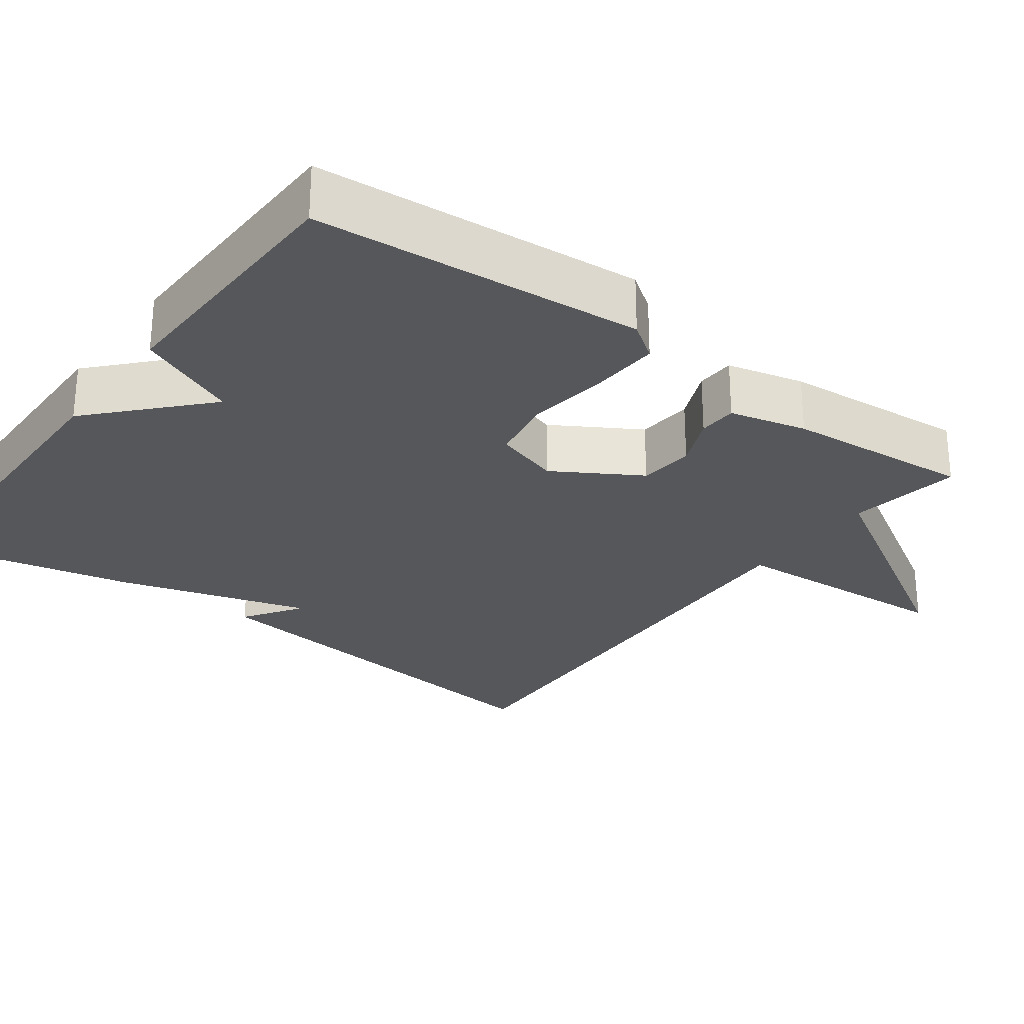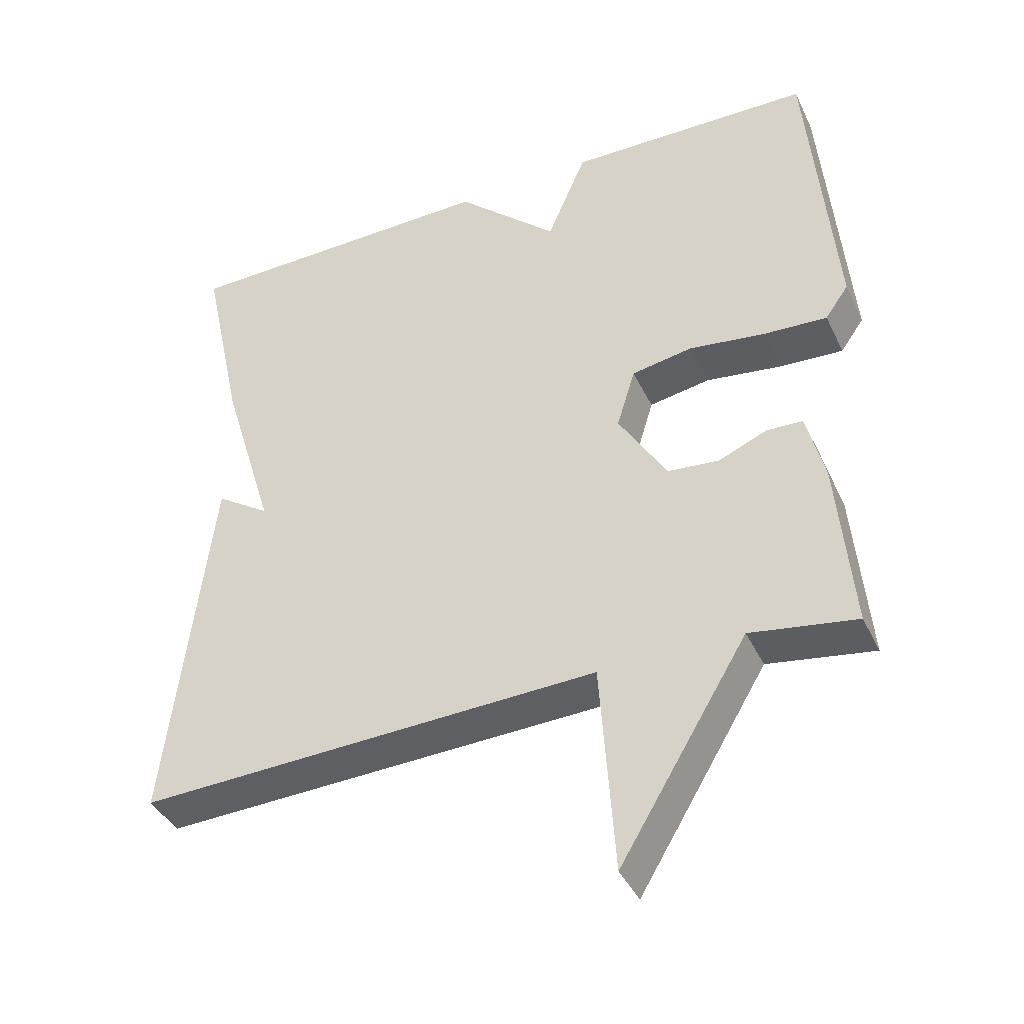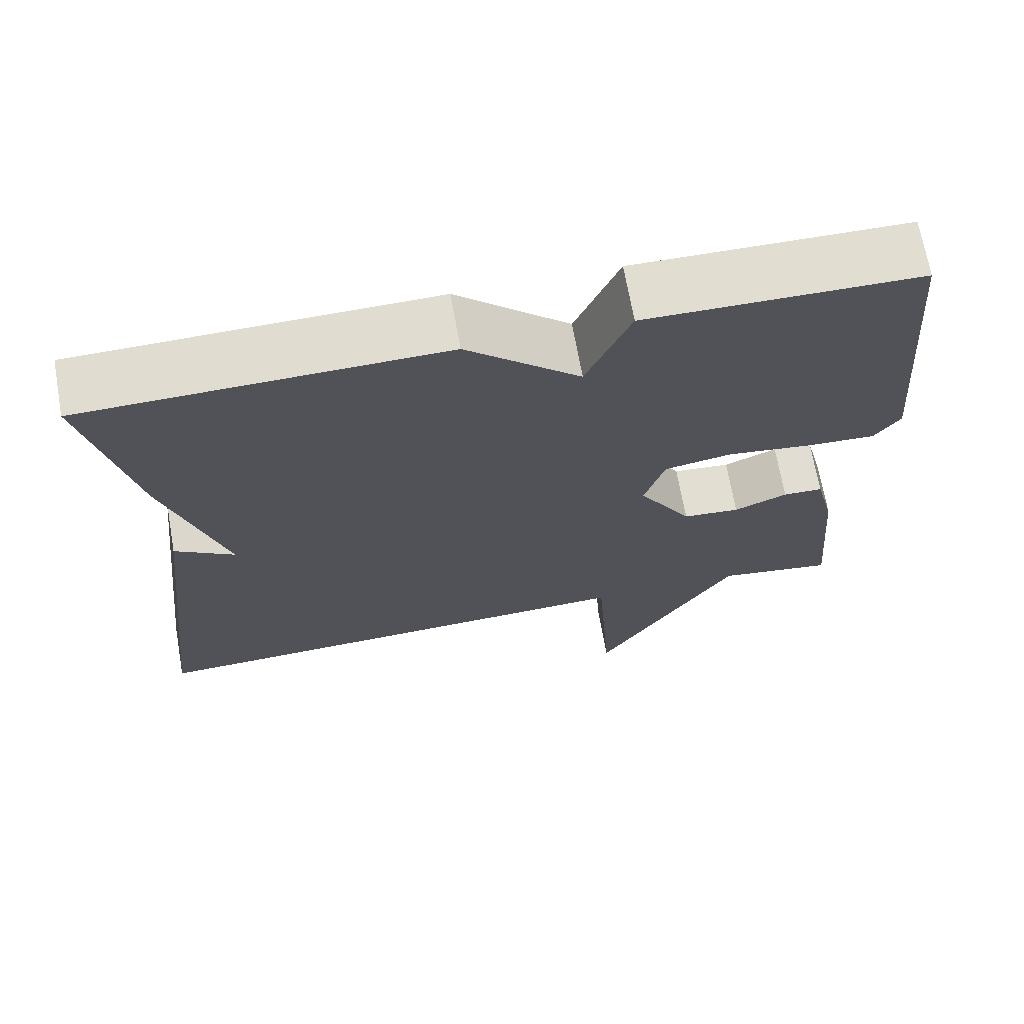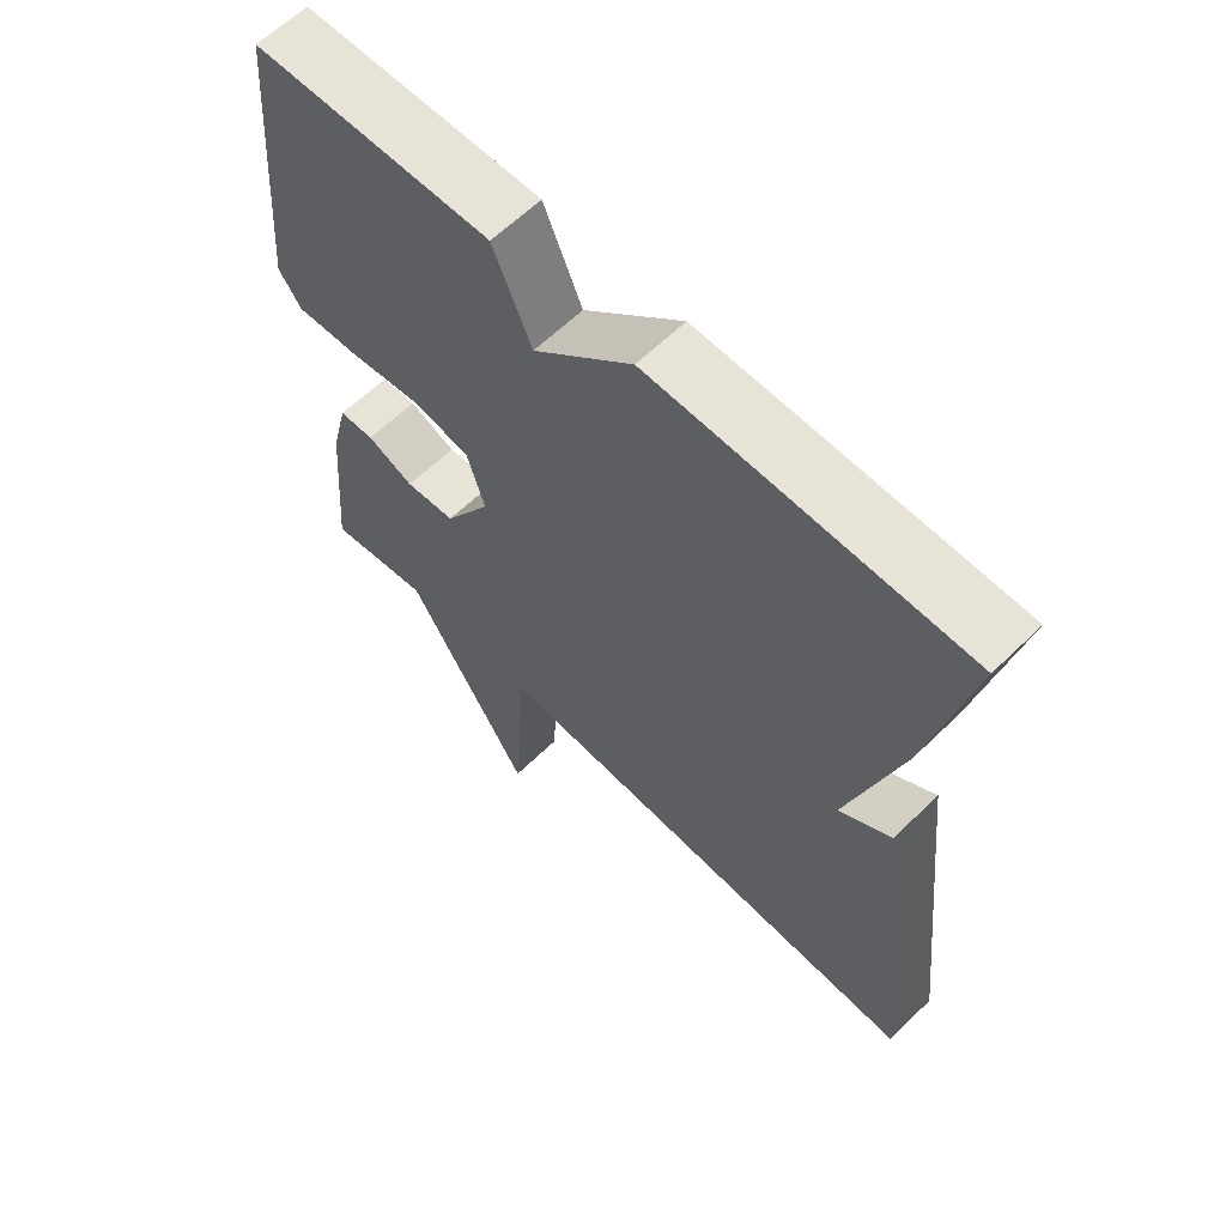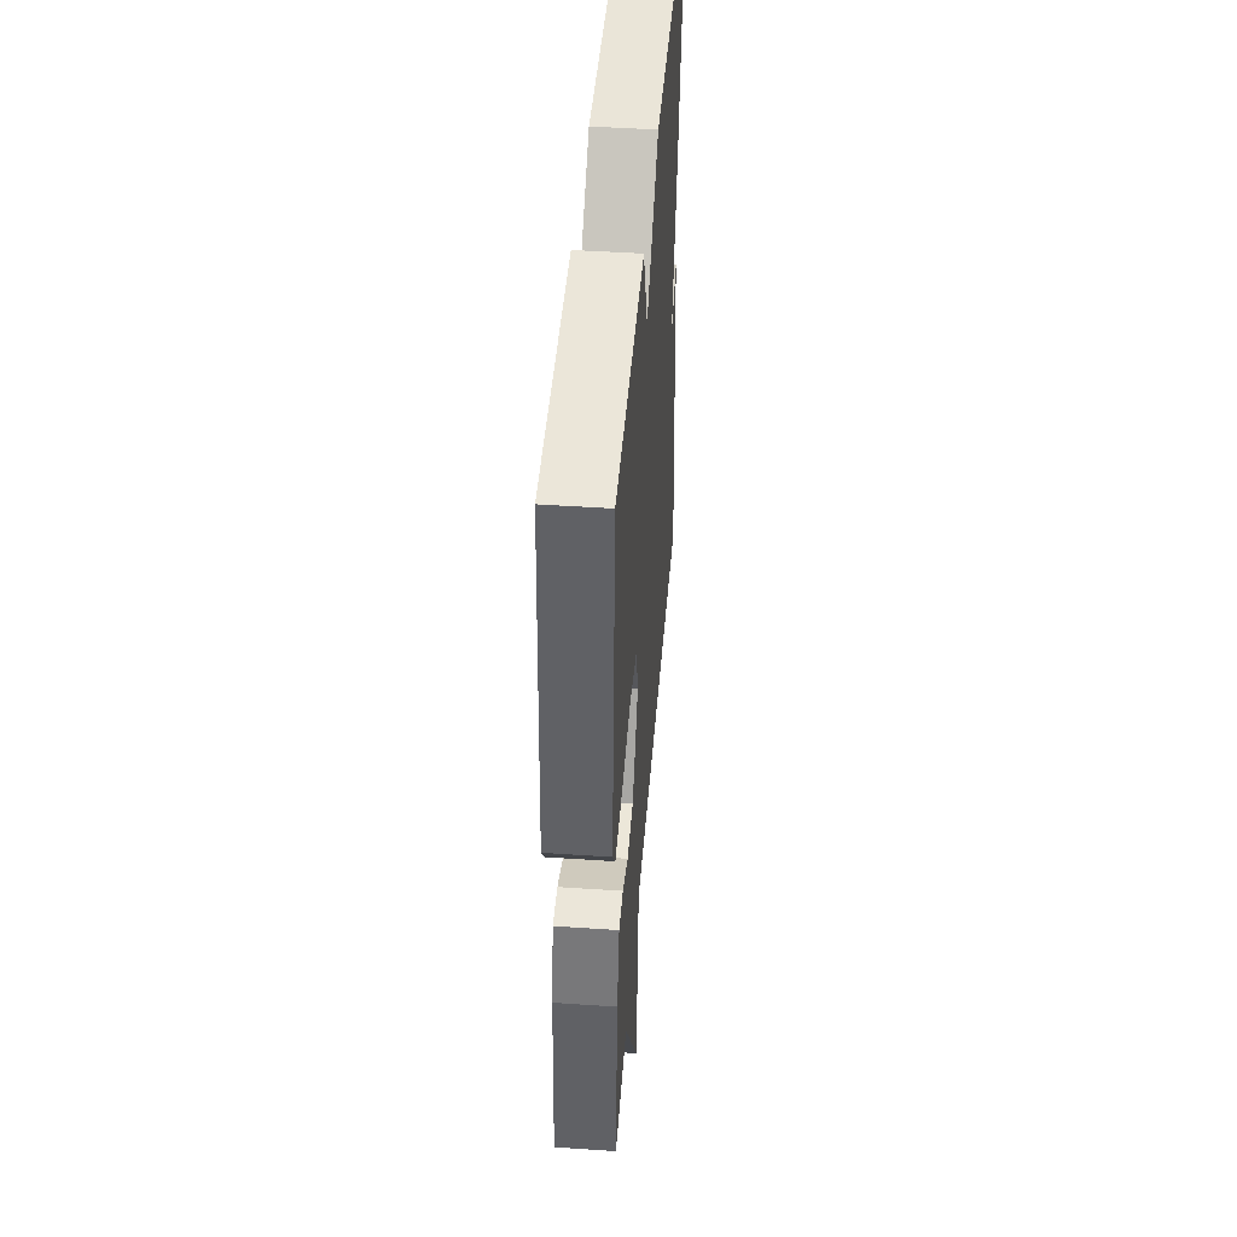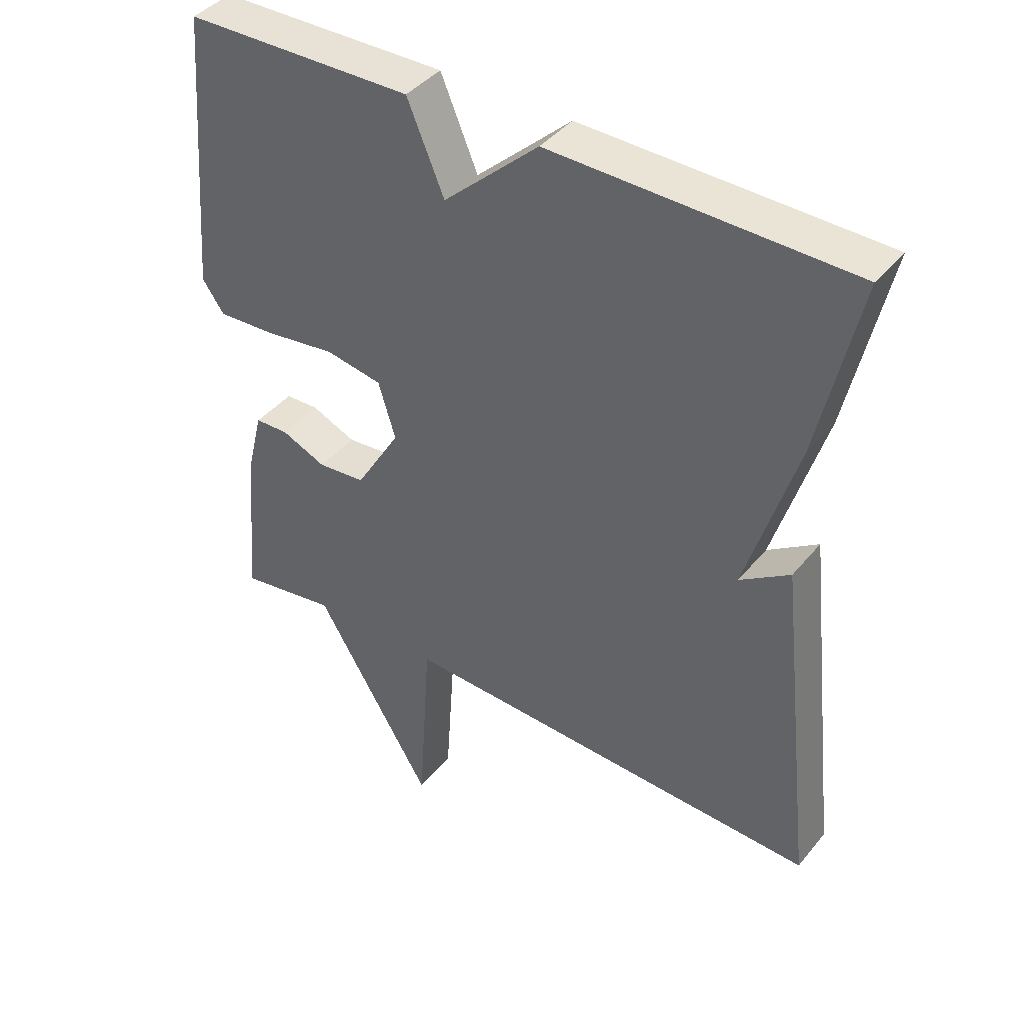
<metadata>
{"format":"obj","ext":"obj","renderer":"f3d","projection":"perspective","resolution":1024,"background":"white","views":[{"elev":-27.4,"azim":53.4,"up":"+Y"},{"elev":-40.7,"azim":23.8,"up":"+Z"},{"elev":69.3,"azim":-10.1,"up":"+Z"},{"elev":62.3,"azim":-134.5,"up":"+Z"},{"elev":45.8,"azim":94.5,"up":"+Z"},{"elev":41.7,"azim":-144.3,"up":"+Z"}]}
</metadata>
<code>
v 0.5 0.07 -0.5
v 0.351 0.07 -0.476
v 0.171 0.07 -0.775
v 0.151 0.07 -0.476
v -0.5 0.07 -0.5
v -0.44 0.07 0.024
v -0.364 0.07 -0.027
v -0.44 0.07 0.224
v -0.5 0.07 0.5
v -0.047 0.07 0.507
v 0.097 0.07 0.374
v 0.153 0.07 0.507
v 0.5 0.07 0.5
v 0.536 0.07 0.067
v 0.503 0.07 0.02
v 0.414 0.07 0.025
v 0.306 0.07 0.04
v 0.22 0.07 0.025
v 0.194 0.07 -0.061
v 0.262 0.07 -0.174
v 0.335 0.07 -0.181
v 0.403 0.07 -0.152
v 0.454 0.07 -0.154
v 0.479 0.07 -0.255
v 0.5 0 -0.5
v 0.351 0 -0.476
v 0.171 0 -0.775
v 0.151 0 -0.476
v -0.5 0 -0.5
v -0.44 0 0.024
v -0.364 0 -0.027
v -0.44 0 0.224
v -0.5 0 0.5
v -0.047 0 0.507
v 0.097 0 0.374
v 0.153 0 0.507
v 0.5 0 0.5
v 0.536 0 0.067
v 0.503 0 0.02
v 0.414 0 0.025
v 0.306 0 0.04
v 0.22 0 0.025
v 0.194 0 -0.061
v 0.262 0 -0.174
v 0.335 0 -0.181
v 0.403 0 -0.152
v 0.454 0 -0.154
v 0.479 0 -0.255
f 24 1 2
f 23 24 2
f 22 23 2
f 21 22 2
f 2 3 4
f 21 2 4
f 20 21 4
f 19 20 4 5
f 18 19 5
f 15 16 17
f 14 15 17
f 13 14 17
f 12 13 17
f 11 12 17
f 11 17 18
f 10 11 18
f 9 10 18
f 8 9 18
f 7 8 18
f 5 6 7
f 5 7 18
f 26 25 48
f 26 48 47
f 26 47 46
f 26 46 45
f 28 27 26
f 28 26 45
f 28 45 44
f 29 28 44 43
f 29 43 42
f 41 40 39
f 41 39 38
f 41 38 37
f 41 37 36
f 41 36 35
f 42 41 35
f 42 35 34
f 42 34 33
f 42 33 32
f 42 32 31
f 31 30 29
f 42 31 29
f 1 25 26 2
f 2 26 27 3
f 3 27 28 4
f 4 28 29 5
f 5 29 30 6
f 6 30 31 7
f 7 31 32 8
f 8 32 33 9
f 9 33 34 10
f 10 34 35 11
f 11 35 36 12
f 12 36 37 13
f 13 37 38 14
f 14 38 39 15
f 15 39 40 16
f 16 40 41 17
f 17 41 42 18
f 18 42 43 19
f 19 43 44 20
f 20 44 45 21
f 21 45 46 22
f 22 46 47 23
f 23 47 48 24
f 24 48 25 1

</code>
